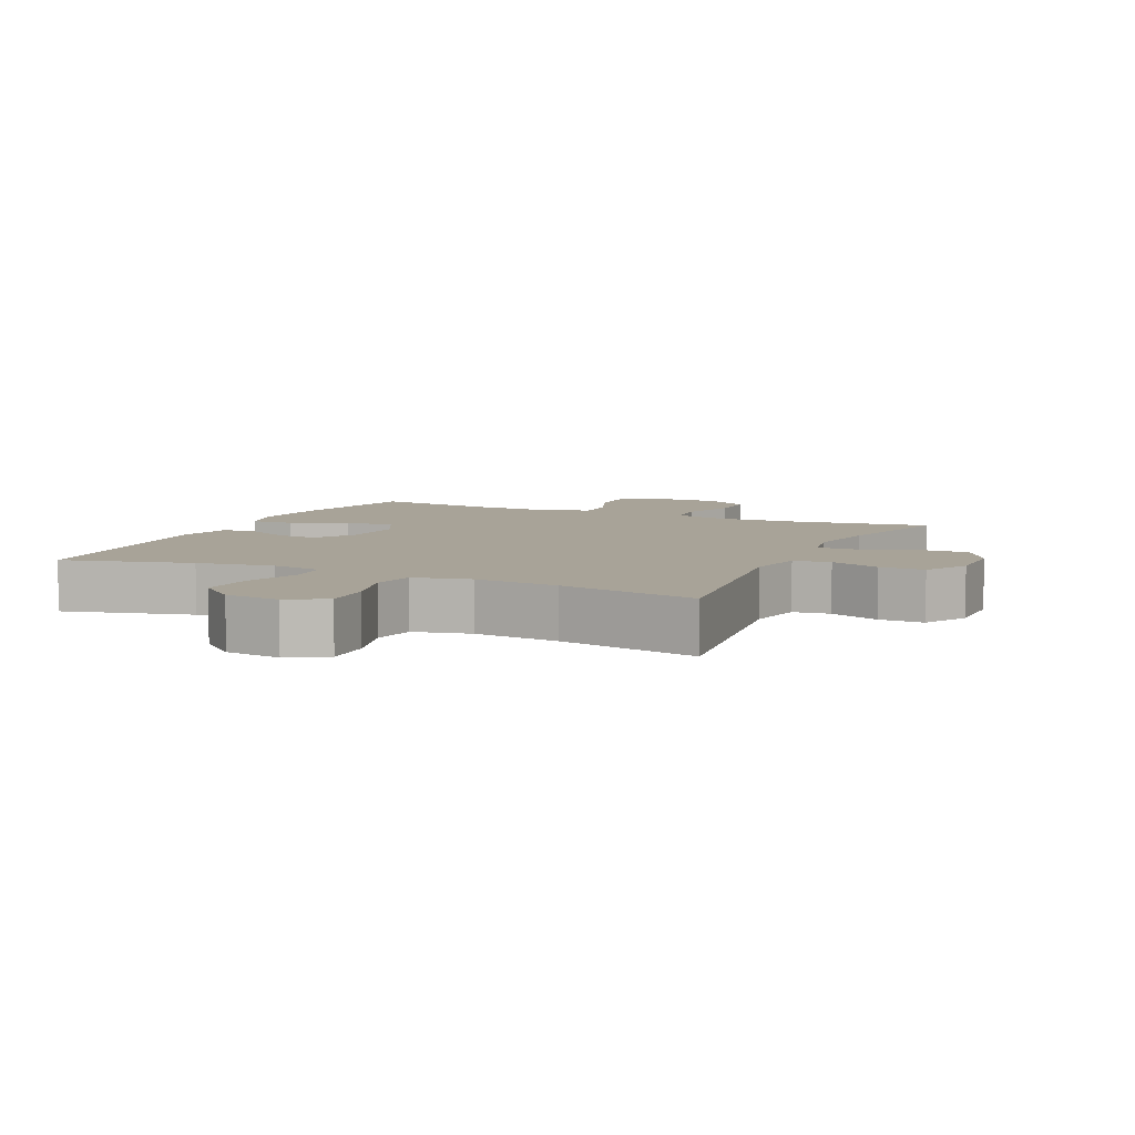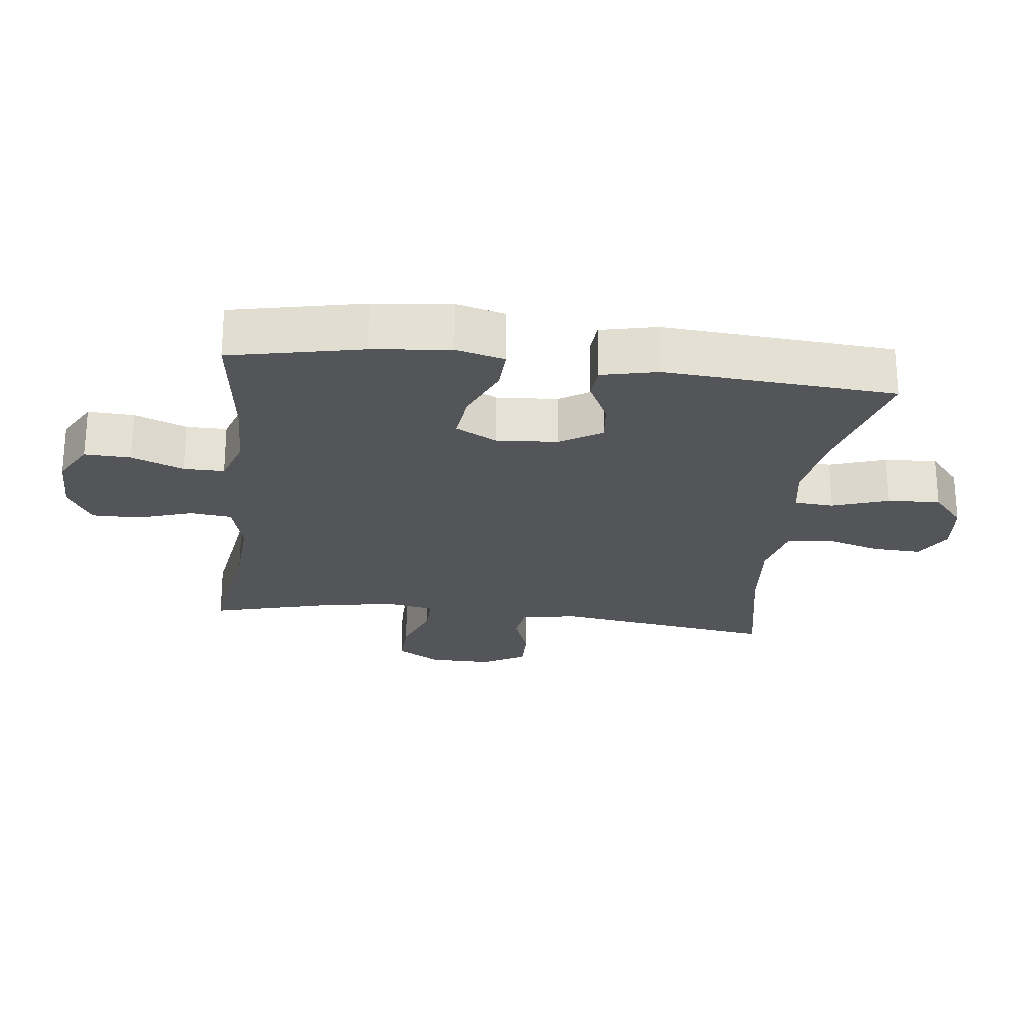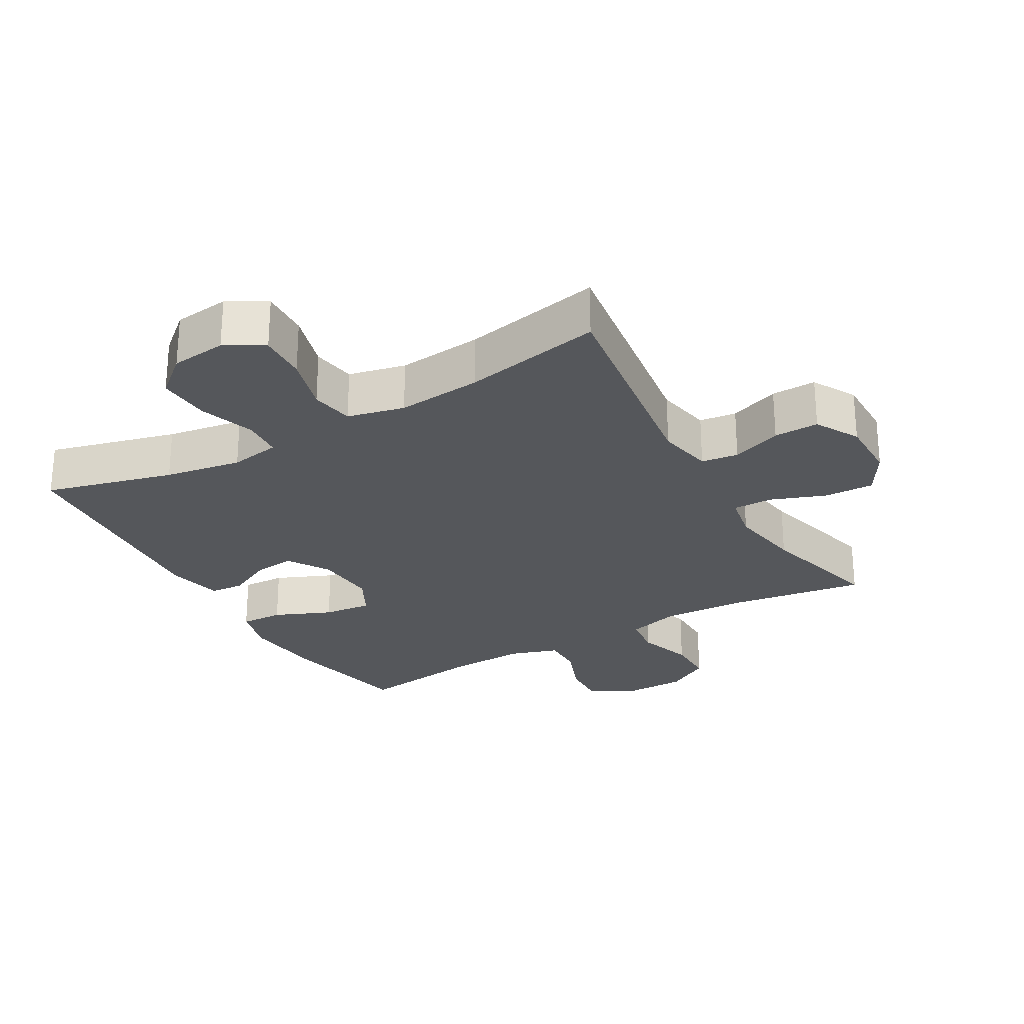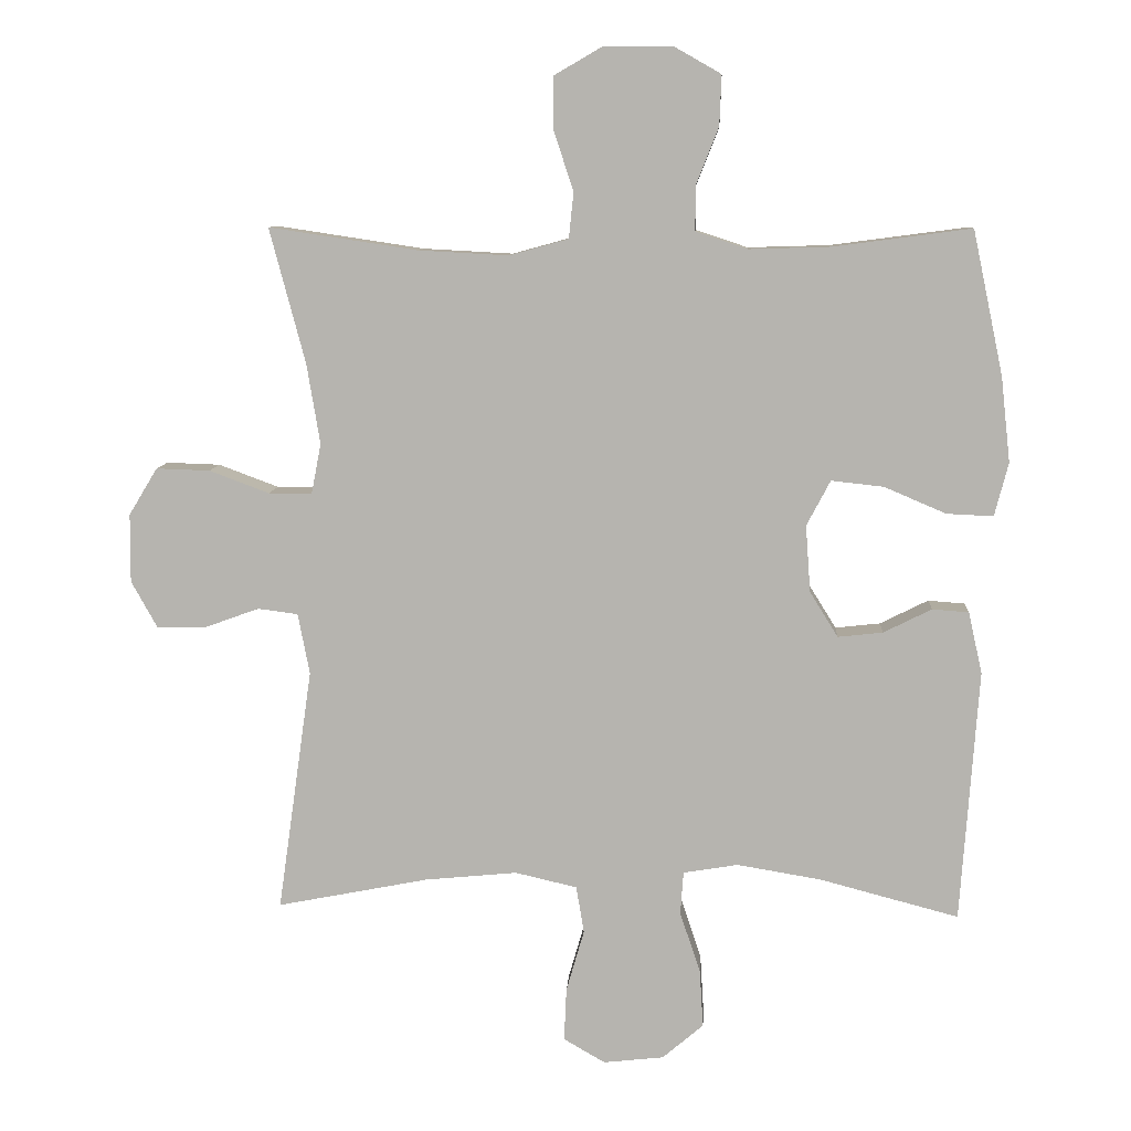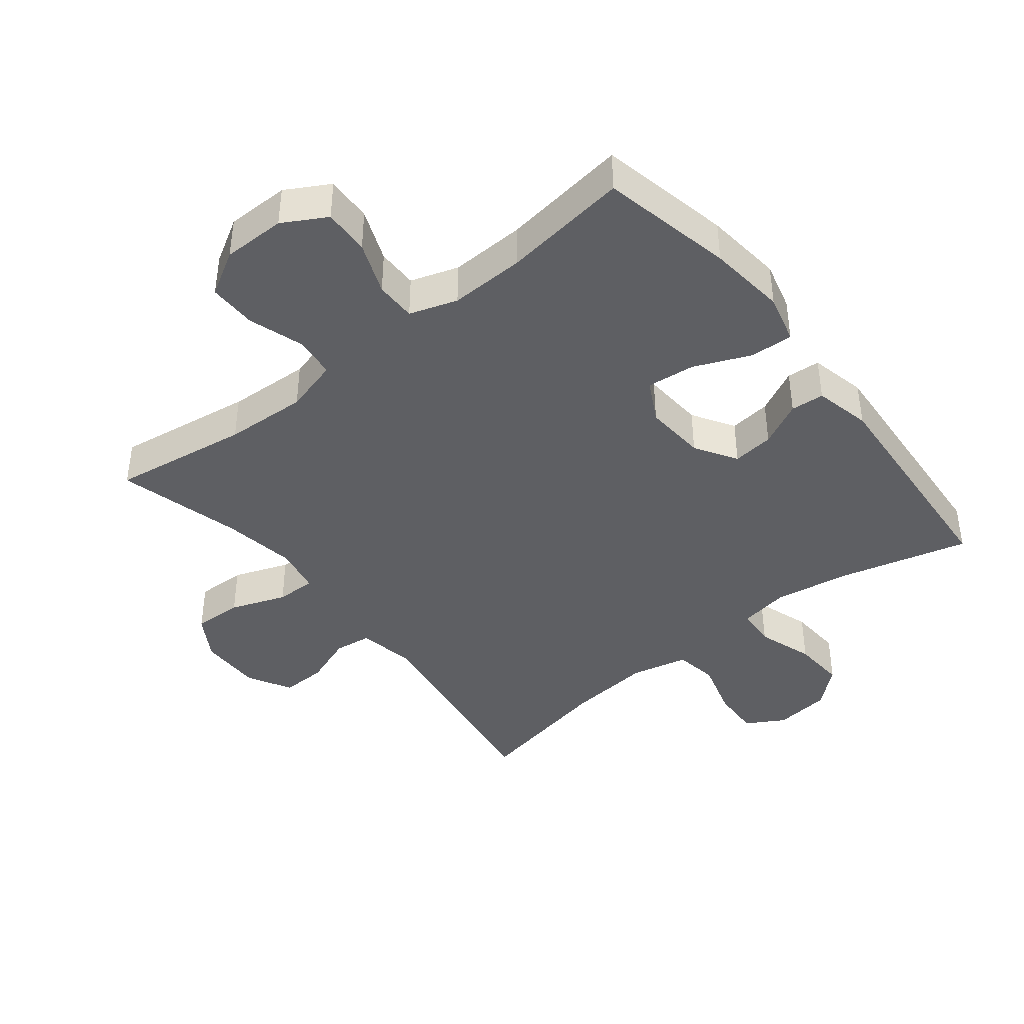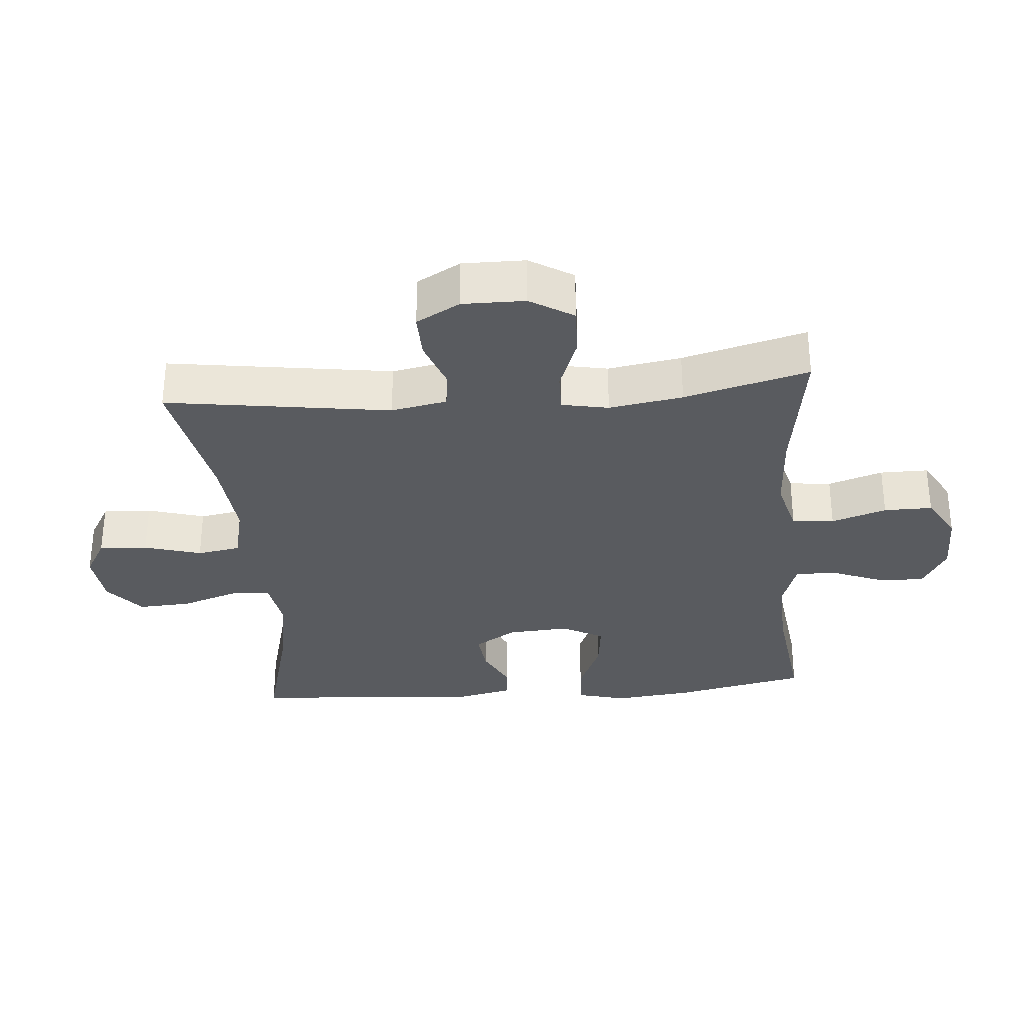
<metadata>
{"format":"obj","ext":"obj","renderer":"f3d","projection":"perspective","resolution":1024,"background":"white","views":[{"elev":6.9,"azim":-155.1,"up":"+Y"},{"elev":-24.2,"azim":83.1,"up":"+Y"},{"elev":-26.6,"azim":-150.1,"up":"+Y"},{"elev":8.9,"azim":3.5,"up":"+Z"},{"elev":-41.8,"azim":38.5,"up":"+Y"},{"elev":-32.0,"azim":-85.3,"up":"+Y"}]}
</metadata>
<code>
o path7268
v -0.4348 0.0375 0.2913
v -0.4157 0.0375 0.1755
v -0.4299 0.0375 0.1022
v -0.4922 0.0375 0.1031
v -0.579 0.0375 0.1355
v -0.6568 0.0375 0.138
v -0.6981 0.0375 0.06979
v -0.6988 0.0375 -0.02893
v -0.6607 0.0375 -0.09753
v -0.5902 0.0375 -0.09608
v -0.5115 0.0375 -0.0674
v -0.4534 0.0375 -0.07501
v -0.4363 0.0375 -0.1627
v -0.4865 0.0375 -0.5152
v -0.2669 0.0375 -0.4724
v -0.1342 0.0375 -0.4596
v -0.0446 0.0375 -0.4804
v -0.03324 0.0375 -0.5482
v -0.05923 0.0375 -0.638
v -0.06258 0.0375 -0.7145
v -0.002552 0.0375 -0.7493
v 0.08475 0.0375 -0.7396
v 0.144 0.0375 -0.689
v 0.1389 0.0375 -0.6059
v 0.1092 0.0375 -0.5174
v 0.1136 0.0375 -0.4554
v 0.1926 0.0375 -0.442
v 0.3135 0.0375 -0.4621
v 0.5154 0.0375 -0.5152
v 0.5414 0.0375 -0.1506
v 0.5213 0.0375 -0.0619
v 0.4686 0.0375 -0.05788
v 0.3988 0.0375 -0.09273
v 0.3337 0.0375 -0.09988
v 0.2929 0.0375 -0.03435
v 0.286 0.0375 0.06244
v 0.3204 0.0375 0.1275
v 0.3964 0.0375 0.1192
v 0.4857 0.0375 0.08109
v 0.5531 0.0375 0.07806
v 0.5731 0.0375 0.1552
v 0.5595 0.0375 0.2783
v 0.5154 0.0375 0.4865
v 0.3166 0.0375 0.4604
v 0.1984 0.0375 0.4568
v 0.1234 0.0375 0.4817
v 0.1236 0.0375 0.5456
v 0.1561 0.0375 0.628
v 0.1589 0.0375 0.7005
v 0.09065 0.0375 0.7393
v -0.008526 0.0375 0.739
v -0.07787 0.0375 0.6987
v -0.07731 0.0375 0.6228
v -0.04908 0.0375 0.5366
v -0.05602 0.0375 0.4707
v -0.1415 0.0375 0.4471
v -0.2709 0.0375 0.4541
v -0.4865 0.0375 0.4865
v -0.4348 -0.0375 0.2913
v -0.4157 -0.0375 0.1755
v -0.4299 -0.0375 0.1022
v -0.4922 -0.0375 0.1031
v -0.579 -0.0375 0.1355
v -0.6568 -0.0375 0.138
v -0.6981 -0.0375 0.06979
v -0.6988 -0.0375 -0.02893
v -0.6607 -0.0375 -0.09753
v -0.5902 -0.0375 -0.09608
v -0.5115 -0.0375 -0.0674
v -0.4534 -0.0375 -0.07501
v -0.4363 -0.0375 -0.1627
v -0.4865 -0.0375 -0.5152
v -0.2669 -0.0375 -0.4724
v -0.1342 -0.0375 -0.4596
v -0.0446 -0.0375 -0.4804
v -0.03324 -0.0375 -0.5482
v -0.05923 -0.0375 -0.638
v -0.06258 -0.0375 -0.7145
v -0.002552 -0.0375 -0.7493
v 0.08475 -0.0375 -0.7396
v 0.144 -0.0375 -0.689
v 0.1389 -0.0375 -0.6059
v 0.1092 -0.0375 -0.5174
v 0.1136 -0.0375 -0.4554
v 0.1926 -0.0375 -0.442
v 0.3135 -0.0375 -0.4621
v 0.5154 -0.0375 -0.5152
v 0.5414 -0.0375 -0.1506
v 0.5213 -0.0375 -0.0619
v 0.4686 -0.0375 -0.05788
v 0.3988 -0.0375 -0.09273
v 0.3337 -0.0375 -0.09988
v 0.2929 -0.0375 -0.03435
v 0.286 -0.0375 0.06244
v 0.3204 -0.0375 0.1275
v 0.3964 -0.0375 0.1192
v 0.4857 -0.0375 0.08109
v 0.5531 -0.0375 0.07806
v 0.5731 -0.0375 0.1552
v 0.5595 -0.0375 0.2783
v 0.5154 -0.0375 0.4865
v 0.3166 -0.0375 0.4604
v 0.1984 -0.0375 0.4568
v 0.1234 -0.0375 0.4817
v 0.1236 -0.0375 0.5456
v 0.1561 -0.0375 0.628
v 0.1589 -0.0375 0.7005
v 0.09065 -0.0375 0.7393
v -0.008526 -0.0375 0.739
v -0.07787 -0.0375 0.6987
v -0.07731 -0.0375 0.6228
v -0.04908 -0.0375 0.5366
v -0.05602 -0.0375 0.4707
v -0.1415 -0.0375 0.4471
v -0.2709 -0.0375 0.4541
v -0.4865 -0.0375 0.4865
v 0.1589 0.0375 0.7005
v 0.1589 0.0375 0.7005
v 0.09065 0.0375 0.7393
v -0.008526 0.0375 0.739
v -0.07787 0.0375 0.6987
v -0.07787 0.0375 0.6987
v 0.1561 0.0375 0.628
v -0.07731 0.0375 0.6228
v 0.1236 0.0375 0.5456
v -0.04908 0.0375 0.5366
v 0.1234 0.0375 0.4817
v 0.1234 0.0375 0.4817
v -0.05602 0.0375 0.4707
v -0.05602 0.0375 0.4707
v 0.1984 0.0375 0.4568
v 0.5154 0.0375 0.4865
v 0.5154 0.0375 0.4865
v 0.3166 0.0375 0.4604
v -0.2709 0.0375 0.4541
v -0.4865 0.0375 0.4865
v -0.4865 0.0375 0.4865
v -0.1415 0.0375 0.4471
v -0.4348 0.0375 0.2913
v 0.5595 0.0375 0.2783
v -0.4157 0.0375 0.1755
v 0.5731 0.0375 0.1552
v -0.4299 0.0375 0.1022
v -0.4299 0.0375 0.1022
v 0.5531 0.0375 0.07806
v 0.5531 0.0375 0.07806
v 0.3204 0.0375 0.1275
v 0.3204 0.0375 0.1275
v 0.3964 0.0375 0.1192
v -0.579 0.0375 0.1355
v -0.6568 0.0375 0.138
v -0.6568 0.0375 0.138
v -0.6981 0.0375 0.06979
v -0.4922 0.0375 0.1031
v 0.286 0.0375 0.06244
v 0.4857 0.0375 0.08109
v -0.6988 0.0375 -0.02893
v 0.2929 0.0375 -0.03435
v -0.6607 0.0375 -0.09753
v -0.6607 0.0375 -0.09753
v 0.3337 0.0375 -0.09988
v 0.3337 0.0375 -0.09988
v 0.5213 0.0375 -0.0619
v 0.5213 0.0375 -0.0619
v 0.4686 0.0375 -0.05788
v 0.3988 0.0375 -0.09273
v 0.5414 0.0375 -0.1506
v -0.5115 0.0375 -0.0674
v -0.4534 0.0375 -0.07501
v -0.4534 0.0375 -0.07501
v -0.5902 0.0375 -0.09608
v -0.4363 0.0375 -0.1627
v 0.5154 0.0375 -0.5152
v 0.5154 0.0375 -0.5152
v 0.1926 0.0375 -0.442
v 0.3135 0.0375 -0.4621
v 0.1136 0.0375 -0.4554
v 0.1136 0.0375 -0.4554
v 0.1092 0.0375 -0.5174
v -0.1342 0.0375 -0.4596
v -0.0446 0.0375 -0.4804
v -0.0446 0.0375 -0.4804
v -0.2669 0.0375 -0.4724
v -0.03324 0.0375 -0.5482
v -0.4865 0.0375 -0.5152
v -0.4865 0.0375 -0.5152
v 0.1389 0.0375 -0.6059
v -0.05923 0.0375 -0.638
v 0.144 0.0375 -0.689
v -0.06258 0.0375 -0.7145
v -0.06258 0.0375 -0.7145
v 0.08475 0.0375 -0.7396
v -0.002552 0.0375 -0.7493
v 0.1589 -0.0375 0.7005
v 0.1589 -0.0375 0.7005
v 0.09065 -0.0375 0.7393
v -0.008526 -0.0375 0.739
v -0.07787 -0.0375 0.6987
v -0.07787 -0.0375 0.6987
v 0.1561 -0.0375 0.628
v -0.07731 -0.0375 0.6228
v 0.1236 -0.0375 0.5456
v -0.04908 -0.0375 0.5366
v 0.1234 -0.0375 0.4817
v 0.1234 -0.0375 0.4817
v -0.05602 -0.0375 0.4707
v -0.05602 -0.0375 0.4707
v 0.1984 -0.0375 0.4568
v 0.5154 -0.0375 0.4865
v 0.5154 -0.0375 0.4865
v 0.3166 -0.0375 0.4604
v -0.2709 -0.0375 0.4541
v -0.4865 -0.0375 0.4865
v -0.4865 -0.0375 0.4865
v -0.1415 -0.0375 0.4471
v -0.4348 -0.0375 0.2913
v 0.5595 -0.0375 0.2783
v -0.4157 -0.0375 0.1755
v 0.5731 -0.0375 0.1552
v -0.4299 -0.0375 0.1022
v -0.4299 -0.0375 0.1022
v 0.5531 -0.0375 0.07806
v 0.5531 -0.0375 0.07806
v 0.3204 -0.0375 0.1275
v 0.3204 -0.0375 0.1275
v 0.3964 -0.0375 0.1192
v -0.579 -0.0375 0.1355
v -0.6568 -0.0375 0.138
v -0.6568 -0.0375 0.138
v -0.6981 -0.0375 0.06979
v -0.4922 -0.0375 0.1031
v 0.286 -0.0375 0.06244
v 0.4857 -0.0375 0.08109
v -0.6988 -0.0375 -0.02893
v 0.2929 -0.0375 -0.03435
v -0.6607 -0.0375 -0.09753
v -0.6607 -0.0375 -0.09753
v 0.3337 -0.0375 -0.09988
v 0.3337 -0.0375 -0.09988
v 0.5213 -0.0375 -0.0619
v 0.5213 -0.0375 -0.0619
v 0.4686 -0.0375 -0.05788
v 0.3988 -0.0375 -0.09273
v 0.5414 -0.0375 -0.1506
v -0.5115 -0.0375 -0.0674
v -0.4534 -0.0375 -0.07501
v -0.4534 -0.0375 -0.07501
v -0.5902 -0.0375 -0.09608
v -0.4363 -0.0375 -0.1627
v 0.5154 -0.0375 -0.5152
v 0.5154 -0.0375 -0.5152
v 0.1926 -0.0375 -0.442
v 0.3135 -0.0375 -0.4621
v 0.1136 -0.0375 -0.4554
v 0.1136 -0.0375 -0.4554
v 0.1092 -0.0375 -0.5174
v -0.1342 -0.0375 -0.4596
v -0.0446 -0.0375 -0.4804
v -0.0446 -0.0375 -0.4804
v -0.2669 -0.0375 -0.4724
v -0.03324 -0.0375 -0.5482
v -0.4865 -0.0375 -0.5152
v -0.4865 -0.0375 -0.5152
v 0.1389 -0.0375 -0.6059
v -0.05923 -0.0375 -0.638
v 0.144 -0.0375 -0.689
v -0.06258 -0.0375 -0.7145
v -0.06258 -0.0375 -0.7145
v 0.08475 -0.0375 -0.7396
v -0.002552 -0.0375 -0.7493
f 196 200 194
f 197 201 200
f 227 248 245
f 197 200 196
f 234 248 230
f 253 238 252
f 228 230 227
f 211 217 209
f 206 204 203
f 219 226 233
f 260 257 249
f 211 226 217
f 212 218 215
f 219 233 222
f 264 265 269
f 256 261 264
f 235 254 238
f 258 254 235
f 208 224 211
f 220 232 218
f 204 224 208
f 206 232 204
f 227 245 231
f 224 226 211
f 216 218 212
f 238 253 243
f 231 245 246
f 244 243 253
f 244 253 250
f 242 244 240
f 258 256 254
f 267 270 265
f 261 256 258
f 217 226 219
f 243 244 242
f 216 212 213
f 270 269 265
f 232 224 204
f 265 264 261
f 266 264 269
f 249 235 246
f 218 232 215
f 200 201 202
f 203 202 201
f 257 235 249
f 220 235 232
f 215 232 206
f 246 235 220
f 258 235 257
f 254 252 238
f 236 248 234
f 231 246 220
f 201 197 198
f 260 249 262
f 230 248 227
f 204 202 203
f 118 50 108 195
f 50 51 109 108
f 51 122 199 109
f 48 49 107 106
f 52 53 111 110
f 47 48 106 105
f 53 54 112 111
f 128 47 105 205
f 54 130 207 112
f 45 46 104 103
f 133 44 102 210
f 57 137 214 115
f 55 56 114 113
f 44 45 103 102
f 56 57 115 114
f 58 1 59 116
f 42 43 101 100
f 1 2 60 59
f 41 42 100 99
f 2 144 221 60
f 146 41 99 223
f 148 38 96 225
f 5 152 229 63
f 6 7 65 64
f 4 5 63 62
f 36 37 95 94
f 39 40 98 97
f 38 39 97 96
f 3 4 62 61
f 7 8 66 65
f 35 36 94 93
f 8 160 237 66
f 162 35 93 239
f 164 32 90 241
f 32 33 91 90
f 30 31 89 88
f 11 170 247 69
f 10 11 69 68
f 9 10 68 67
f 12 13 71 70
f 33 34 92 91
f 174 30 88 251
f 27 28 86 85
f 178 27 85 255
f 25 26 84 83
f 16 182 259 74
f 15 16 74 73
f 17 18 76 75
f 186 15 73 263
f 13 14 72 71
f 28 29 87 86
f 24 25 83 82
f 18 19 77 76
f 23 24 82 81
f 19 191 268 77
f 22 23 81 80
f 21 22 80 79
f 20 21 79 78
f 119 117 123
f 120 123 124
f 150 168 171
f 120 119 123
f 157 153 171
f 176 175 161
f 151 150 153
f 134 132 140
f 129 126 127
f 142 156 149
f 183 172 180
f 134 140 149
f 135 138 141
f 142 145 156
f 187 192 188
f 179 187 184
f 158 161 177
f 181 158 177
f 131 134 147
f 143 141 155
f 127 131 147
f 129 127 155
f 150 154 168
f 147 134 149
f 139 135 141
f 161 166 176
f 154 169 168
f 167 176 166
f 167 173 176
f 165 163 167
f 181 177 179
f 190 188 193
f 184 181 179
f 140 142 149
f 166 165 167
f 139 136 135
f 193 188 192
f 155 127 147
f 188 184 187
f 189 192 187
f 172 169 158
f 141 138 155
f 123 125 124
f 126 124 125
f 180 172 158
f 143 155 158
f 138 129 155
f 169 143 158
f 181 180 158
f 177 161 175
f 159 157 171
f 154 143 169
f 124 121 120
f 183 185 172
f 153 150 171
f 127 126 125

</code>
